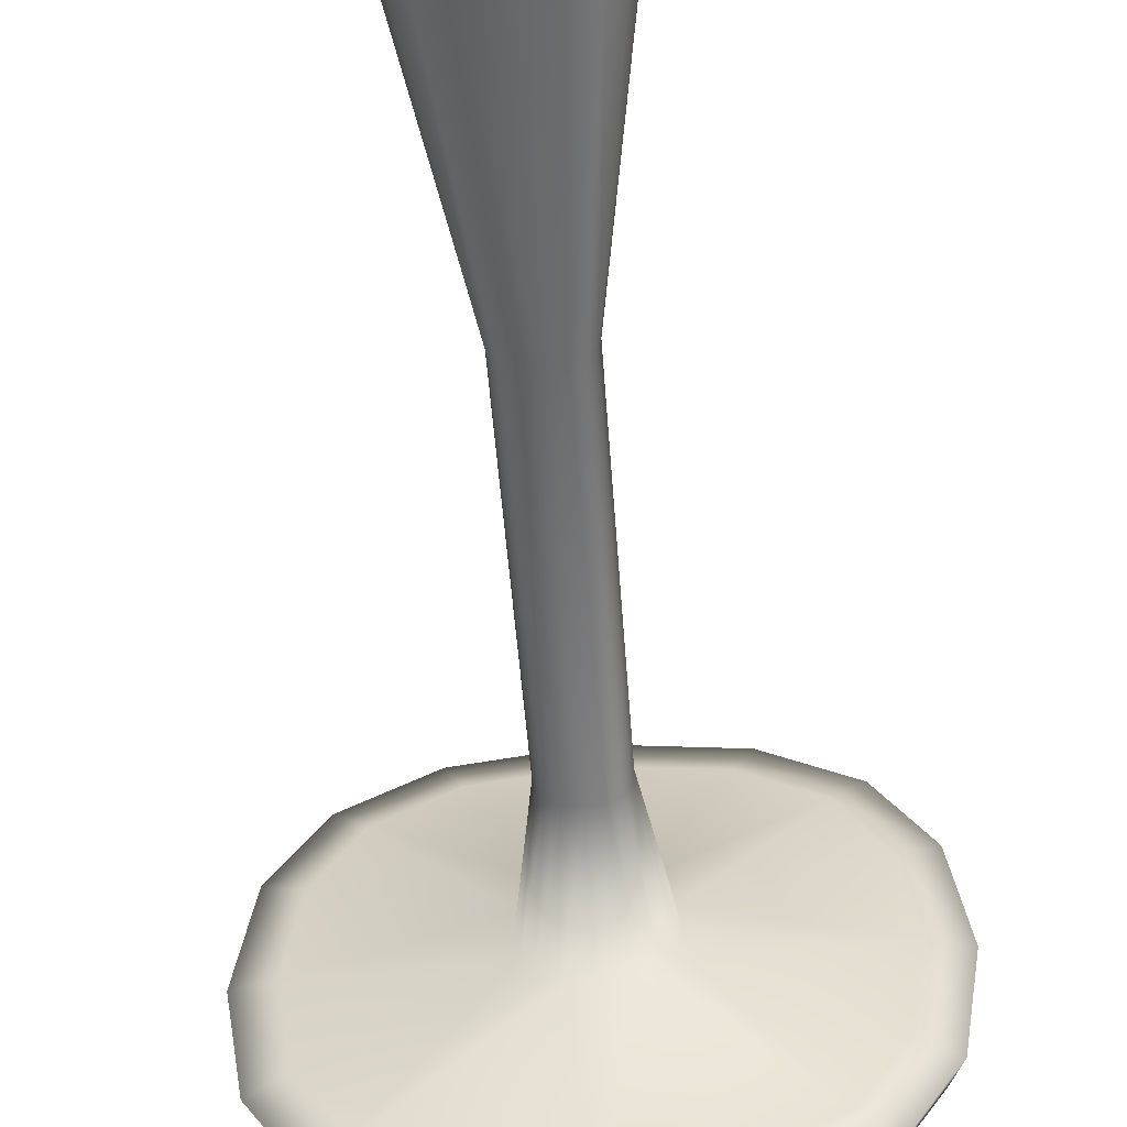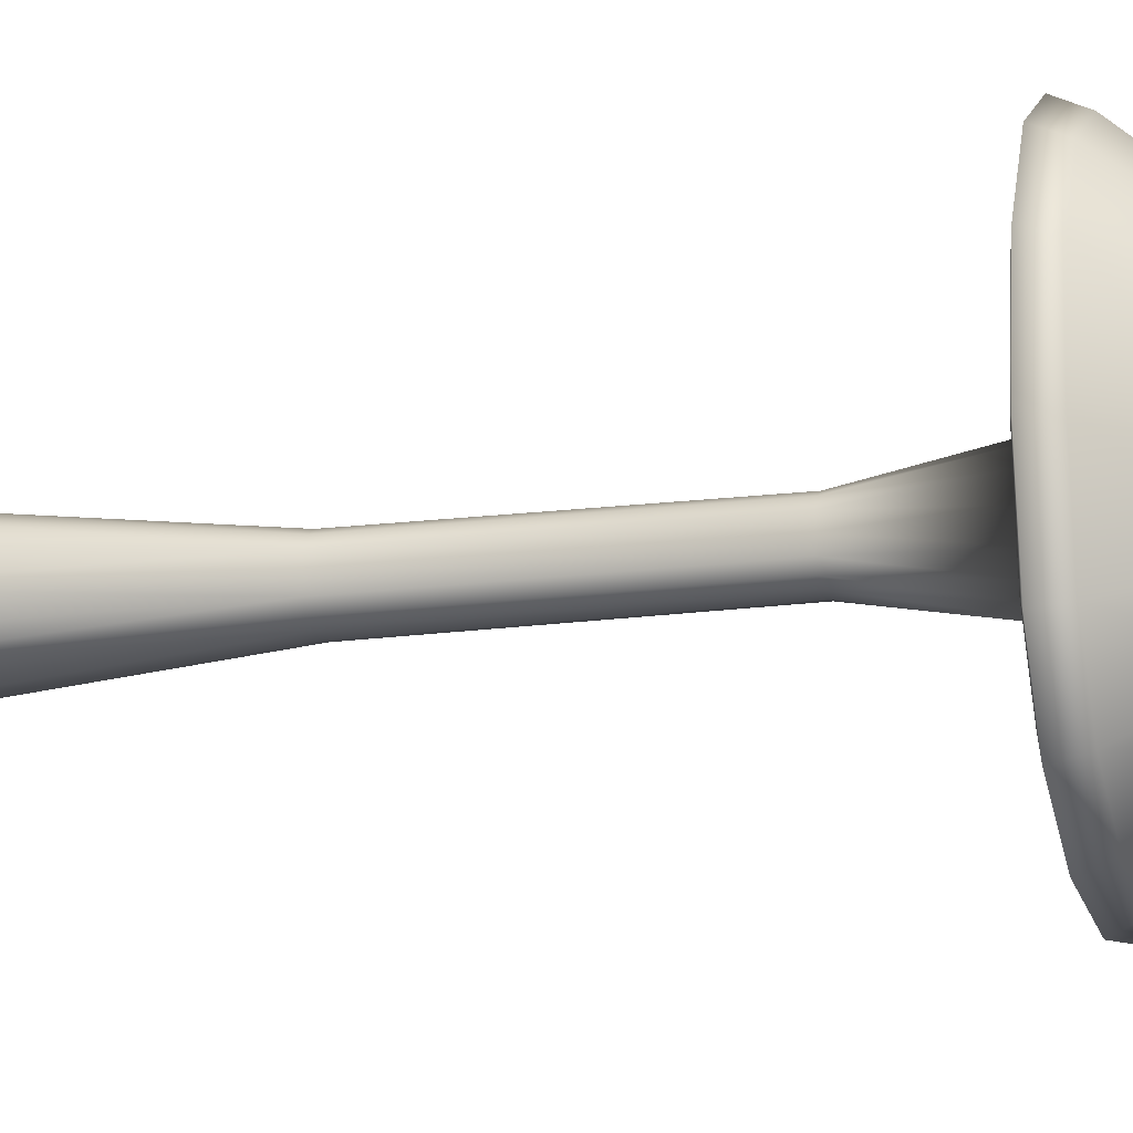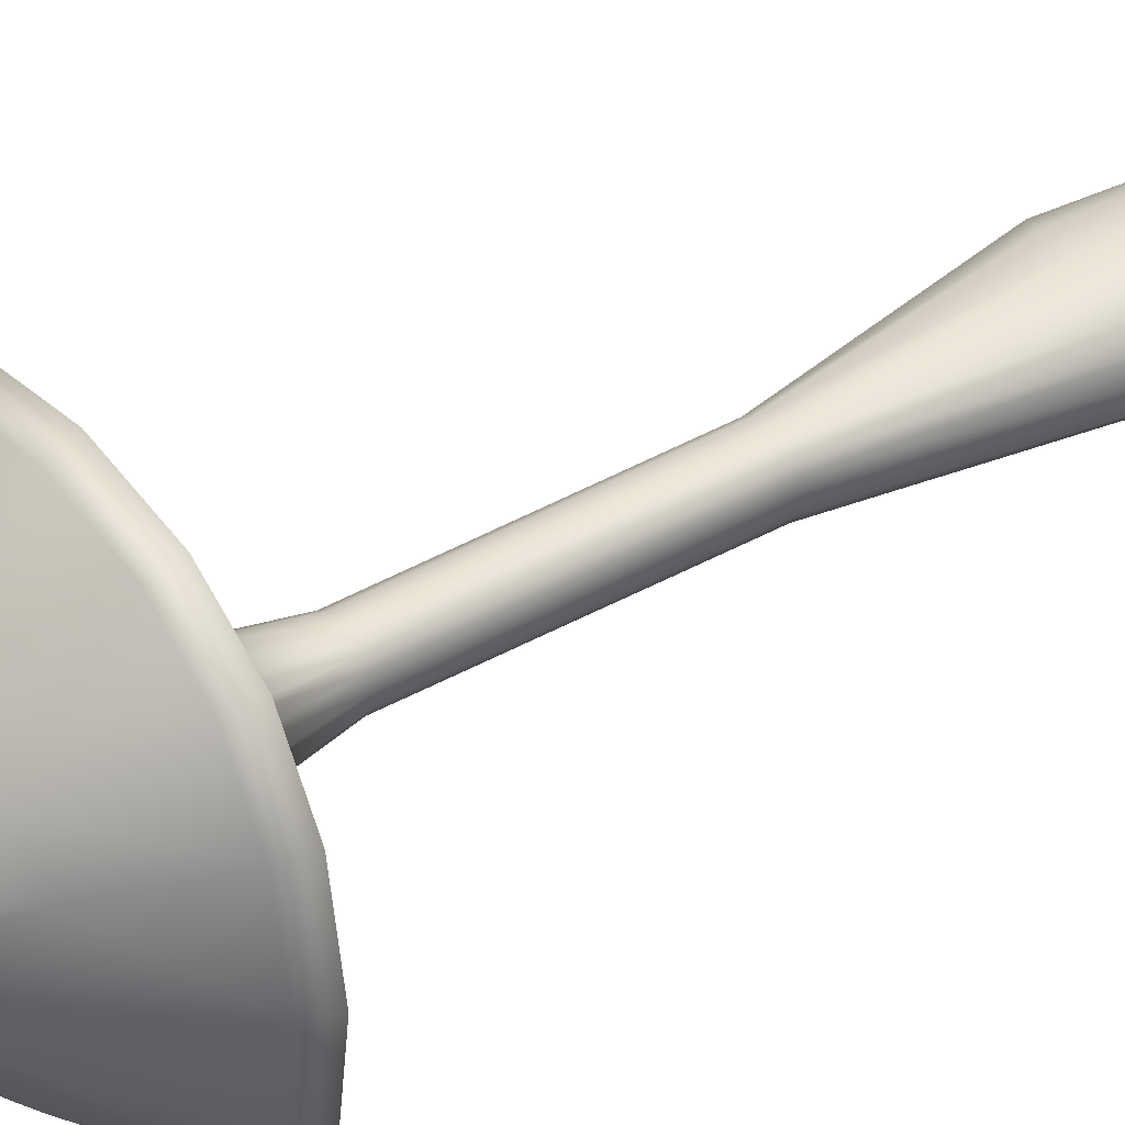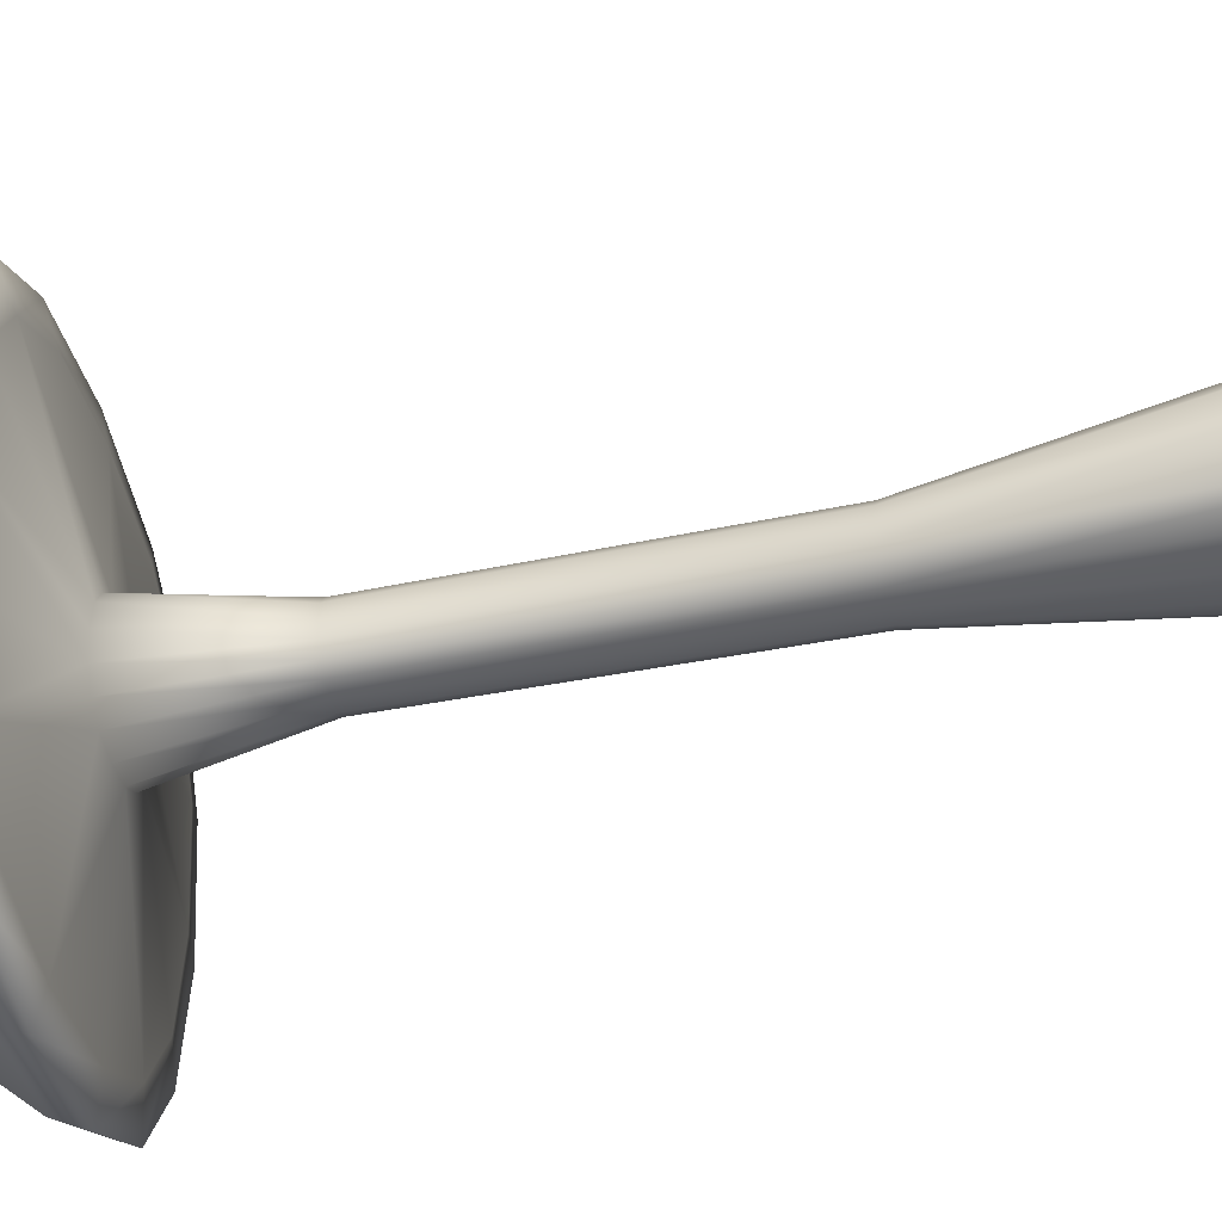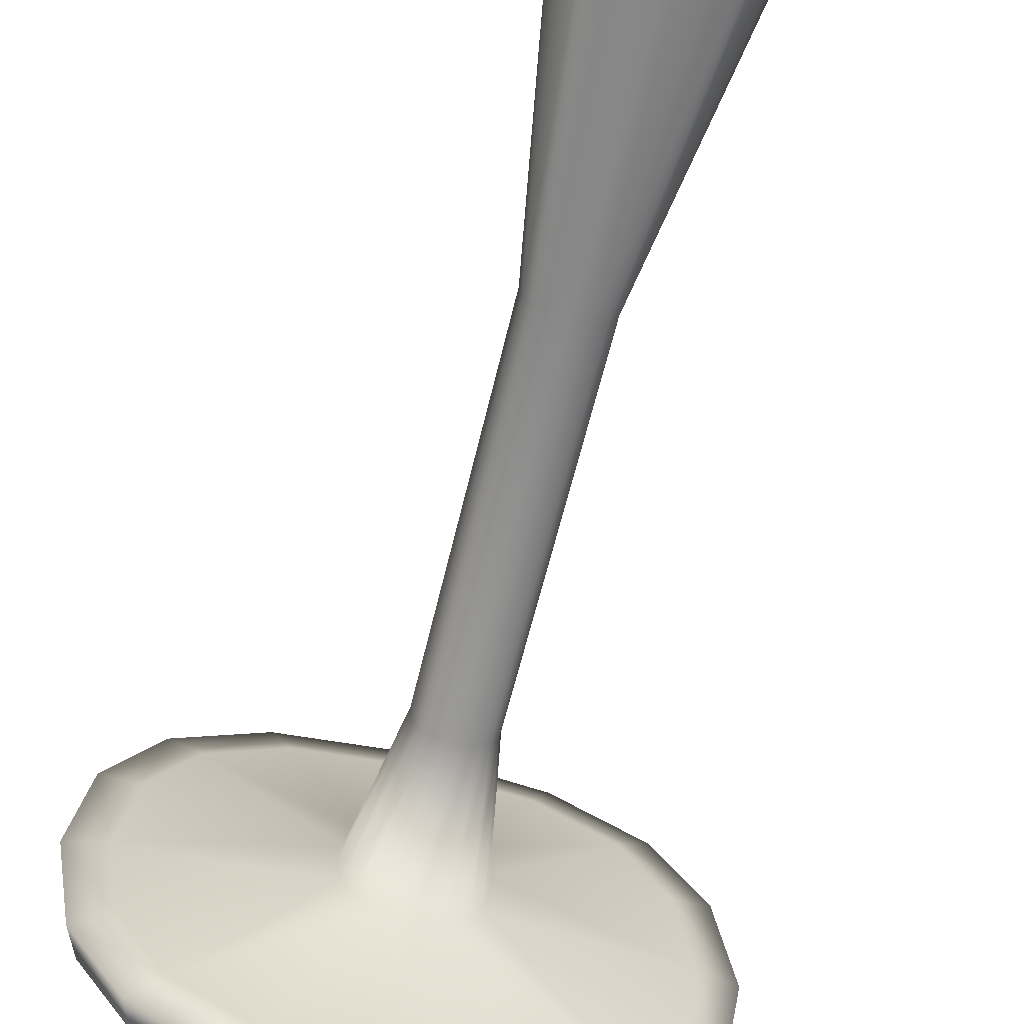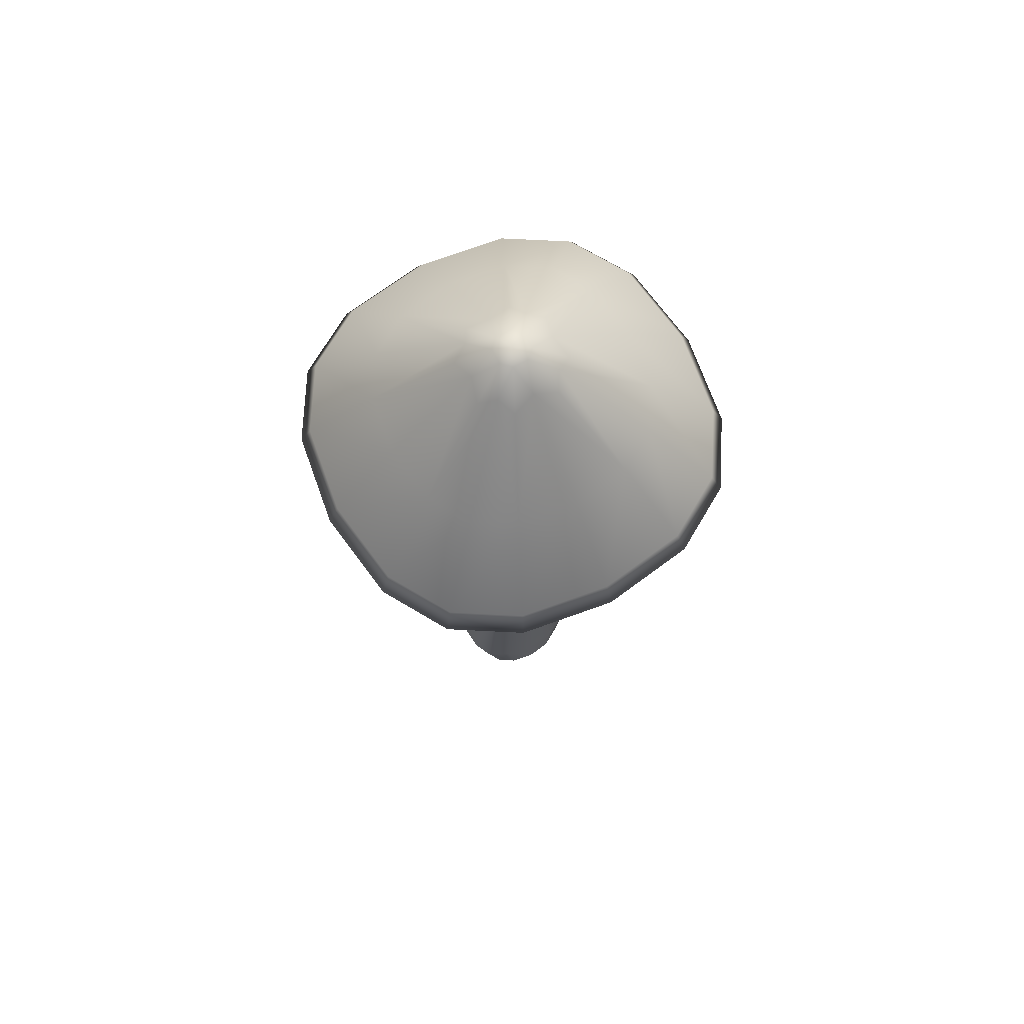
<metadata>
{"format":"obj","ext":"obj","renderer":"f3d","projection":"perspective","resolution":1024,"background":"white","views":[{"elev":-55.9,"azim":4.4,"up":"+Z"},{"elev":-15.2,"azim":106.6,"up":"+Z"},{"elev":39.0,"azim":-125.9,"up":"+Z"},{"elev":-44.3,"azim":-76.6,"up":"+Z"},{"elev":-65.9,"azim":-13.9,"up":"+Z"},{"elev":71.8,"azim":151.8,"up":"+Y"}]}
</metadata>
<code>
g default
v 3.007 -2.03 -8.796
v 3.257 -2.03 -8.546
v 3.251 3.457 -8.911
v 3.372 3.457 -8.79
v 3.95 -2.03 -8.796
v 3.7 -2.03 -8.546
v 3.706 3.457 -8.911
v 3.585 3.457 -8.79
v 3.251 3.457 -9.125
v 3.372 3.457 -9.246
v 3.007 -2.03 -9.24
v 3.257 -2.03 -9.49
v 3.585 3.457 -9.246
v 3.706 3.457 -9.125
v 3.95 -2.03 -9.24
v 3.7 -2.03 -9.49
v 2.003 4.587 -8.324
v 2.003 4.587 -9.712
v 2.784 4.587 -7.542
v 4.173 4.587 -7.542
v 4.954 4.587 -8.324
v 4.954 4.587 -9.712
v 2.784 4.587 -10.49
v 4.173 4.587 -10.49
v 1.847 4.852 -8.25
v 1.847 4.852 -9.786
v 2.711 4.852 -7.386
v 4.246 4.852 -7.386
v 5.11 4.852 -8.25
v 5.11 4.852 -9.786
v 2.711 4.852 -10.65
v 4.246 4.852 -10.65
v 3.048 6.243 -8.815
v 3.048 6.243 -9.221
v 3.276 6.243 -8.587
v 3.681 6.243 -8.587
v 3.91 6.243 -8.815
v 3.91 6.243 -9.221
v 3.276 6.243 -9.449
v 3.681 6.243 -9.449
v 3.479 6.517 -9.018
v 3.548 6.489 -9.167
v 3.409 6.489 -9.167
v 3.628 6.489 -9.088
v 3.628 6.489 -8.948
v 3.548 6.489 -8.869
v 3.409 6.489 -8.869
v 3.329 6.489 -9.088
v 3.329 6.489 -8.948
v 3.762 6.326 -9.302
v 3.195 6.326 -9.302
v 3.479 6.326 -9.395
v 3.992 5.543 -10.1
v 2.965 5.543 -10.1
v 3.762 6.326 -8.734
v 3.856 6.326 -9.018
v 4.556 5.543 -9.531
v 4.556 5.543 -8.504
v 3.195 6.326 -8.734
v 3.479 6.326 -8.64
v 3.992 5.543 -7.941
v 2.965 5.543 -7.941
v 3.101 6.326 -9.018
v 2.401 5.543 -9.531
v 2.401 5.543 -8.504
v 4.785 4.852 -10.32
v 2.172 4.852 -10.32
v 3.479 4.849 -10.76
v 4.288 4.643 -10.74
v 2.669 4.643 -10.74
v 4.785 4.852 -7.711
v 5.222 4.849 -9.018
v 5.199 4.643 -9.827
v 5.199 4.643 -8.208
v 2.172 4.852 -7.711
v 3.479 4.849 -7.275
v 4.288 4.643 -7.297
v 2.669 4.643 -7.297
v 1.736 4.849 -9.018
v 1.758 4.643 -9.827
v 1.758 4.643 -8.208
v 4.661 4.587 -10.2
v 2.296 4.587 -10.2
v 3.479 4.589 -10.6
v 3.66 4.413 -9.402
v 3.298 4.413 -9.402
v 4.661 4.587 -7.836
v 5.056 4.589 -9.018
v 3.863 4.413 -9.199
v 3.863 4.413 -8.837
v 2.296 4.587 -7.836
v 3.479 4.589 -7.441
v 3.66 4.413 -8.634
v 3.298 4.413 -8.634
v 1.901 4.589 -9.018
v 3.094 4.413 -9.199
v 3.094 4.413 -8.837
v 3.72 1.062 -9.132
v 3.592 1.062 -9.26
v 3.365 1.062 -9.26
v 3.237 1.062 -9.132
v 3.72 1.062 -8.904
v 3.592 1.062 -8.776
v 3.365 1.062 -8.776
v 3.237 1.062 -8.904
v 3.857 -2.03 -9.396
v 3.983 -2.03 -9.018
v 3.661 3.457 -9.201
v 3.1 -2.03 -9.396
v 3.479 -2.03 -9.522
v 2.974 -2.03 -9.018
v 3.296 3.457 -9.201
v 3.479 3.457 -9.261
v 3.661 3.457 -8.835
v 3.722 3.457 -9.018
v 3.857 -2.03 -8.64
v 3.296 3.457 -8.835
v 3.479 3.457 -8.775
v 3.235 3.457 -9.018
v 3.1 -2.03 -8.64
v 3.479 -2.03 -8.513
v 4.344 5.543 -9.883
v 2.613 5.543 -9.883
v 3.479 5.543 -10.17
v 4.344 5.543 -8.152
v 4.634 5.543 -9.018
v 2.613 5.543 -8.152
v 3.479 5.543 -7.862
v 2.323 5.543 -9.018
v 4.857 4.643 -10.4
v 2.1 4.643 -10.4
v 3.479 4.642 -10.86
v 4.857 4.643 -7.64
v 5.318 4.642 -9.018
v 2.1 4.643 -7.64
v 3.479 4.642 -7.179
v 1.639 4.642 -9.018
v 3.787 4.413 -9.326
v 3.17 4.413 -9.326
v 3.479 4.414 -9.428
v 3.787 4.413 -8.71
v 3.888 4.414 -9.018
v 3.17 4.413 -8.71
v 3.479 4.414 -8.608
v 3.069 4.414 -9.018
v 3.673 1.062 -9.212
v 3.284 1.062 -9.212
v 3.673 1.062 -8.824
v 3.284 1.062 -8.824
v 3.22 1.062 -9.018
v 3.737 1.062 -9.018
v 3.479 1.062 -9.276
v 3.479 1.062 -8.76
v 4.081 -1.067 -8.808
v 4.122 -1.257 -9.018
v 4.081 -1.448 -9.227
v 3.961 -1.582 -9.375
v 3.762 -1.662 -9.463
v 3.479 -1.69 -9.494
v 3.195 -1.662 -9.463
v 2.996 -1.582 -9.375
v 2.876 -1.448 -9.227
v 2.835 -1.257 -9.018
v 2.876 -1.067 -8.808
v 2.996 -0.9324 -8.661
v 3.195 -0.8521 -8.572
v 3.479 -0.8242 -8.542
v 3.762 -0.8521 -8.572
v 3.961 -0.9324 -8.661
g pCube7
f 4 104 153 118
f 160 100 152 159
f 7 102 151 115
f 9 101 150 119
f 164 165 149 105
f 168 169 148 103
f 9 112 147 101
f 13 108 146 99
f 9 119 145 96
f 4 118 144 94
f 3 117 143 97
f 7 115 142 90
f 8 114 141 93
f 13 113 140 85
f 10 112 139 86
f 14 108 138 89
f 18 95 137 80
f 19 92 136 78
f 17 91 135 81
f 21 88 134 74
f 20 87 133 77
f 24 84 132 69
f 23 83 131 70
f 22 82 130 73
f 26 79 129 64
f 27 76 128 62
f 25 75 127 65
f 29 72 126 58
f 28 71 125 61
f 32 68 124 53
f 31 67 123 54
f 30 66 122 57
f 34 63 48
f 35 60 47
f 33 59 49
f 37 56 45
f 36 55 46
f 40 52 42
f 39 51 43
f 38 50 44
f 44 42 41
f 42 50 40
f 44 50 42
f 43 48 41
f 48 51 34
f 43 51 48
f 42 43 41
f 43 52 39
f 42 52 43
f 46 45 41
f 45 55 37
f 46 55 45
f 45 44 41
f 44 56 38
f 45 56 44
f 49 47 41
f 47 59 35
f 49 59 47
f 47 46 41
f 46 60 36
f 47 60 46
f 48 49 41
f 49 63 33
f 48 63 49
f 50 122 53 40
f 53 122 66 32
f 57 122 50 38
f 51 123 64 34
f 64 123 67 26
f 54 123 51 39
f 52 124 54 39
f 54 124 68 31
f 53 124 52 40
f 55 125 58 37
f 58 125 71 29
f 61 125 55 36
f 56 126 57 38
f 57 126 72 30
f 58 126 56 37
f 59 127 62 35
f 62 127 75 27
f 65 127 59 33
f 60 128 61 36
f 61 128 76 28
f 62 128 60 35
f 63 129 65 33
f 65 129 79 25
f 64 129 63 34
f 66 130 69 32
f 69 130 82 24
f 73 130 66 30
f 67 131 80 26
f 80 131 83 18
f 70 131 67 31
f 68 132 70 31
f 70 132 84 23
f 69 132 68 32
f 71 133 74 29
f 74 133 87 21
f 77 133 71 28
f 72 134 73 30
f 73 134 88 22
f 74 134 72 29
f 75 135 78 27
f 78 135 91 19
f 81 135 75 25
f 76 136 77 28
f 77 136 92 20
f 78 136 76 27
f 79 137 81 25
f 81 137 95 17
f 80 137 79 26
f 82 138 85 24
f 85 138 108 13
f 89 138 82 22
f 83 139 96 18
f 96 139 112 9
f 86 139 83 23
f 84 140 86 23
f 86 140 113 10
f 85 140 84 24
f 87 141 90 21
f 90 141 114 7
f 93 141 87 20
f 88 142 89 22
f 89 142 115 14
f 90 142 88 21
f 91 143 94 19
f 94 143 117 4
f 97 143 91 17
f 92 144 93 20
f 93 144 118 8
f 94 144 92 19
f 95 145 97 17
f 97 145 119 3
f 96 145 95 18
f 157 146 98 156
f 98 146 108 14
f 99 146 157 158
f 161 147 100 160
f 100 147 112 10
f 101 147 161 162
f 114 148 102 7
f 102 148 169 154
f 103 148 114 8
f 117 149 104 4
f 104 149 165 166
f 105 149 117 3
f 105 150 163 164
f 163 150 101 162
f 119 150 105 3
f 98 151 155 156
f 155 151 102 154
f 115 151 98 14
f 99 152 113 13
f 113 152 100 10
f 159 152 99 158
f 103 153 167 168
f 167 153 104 166
f 118 153 103 8
f 107 155 154 5
f 156 155 107 15
f 106 157 156 15
f 158 157 106 16
f 110 159 158 16
f 12 160 159 110
f 109 161 160 12
f 162 161 109 11
f 111 163 162 11
f 164 163 111 1
f 1 120 165 164
f 166 165 120 2
f 121 167 166 2
f 168 167 121 6
f 6 116 169 168
f 154 169 116 5

</code>
